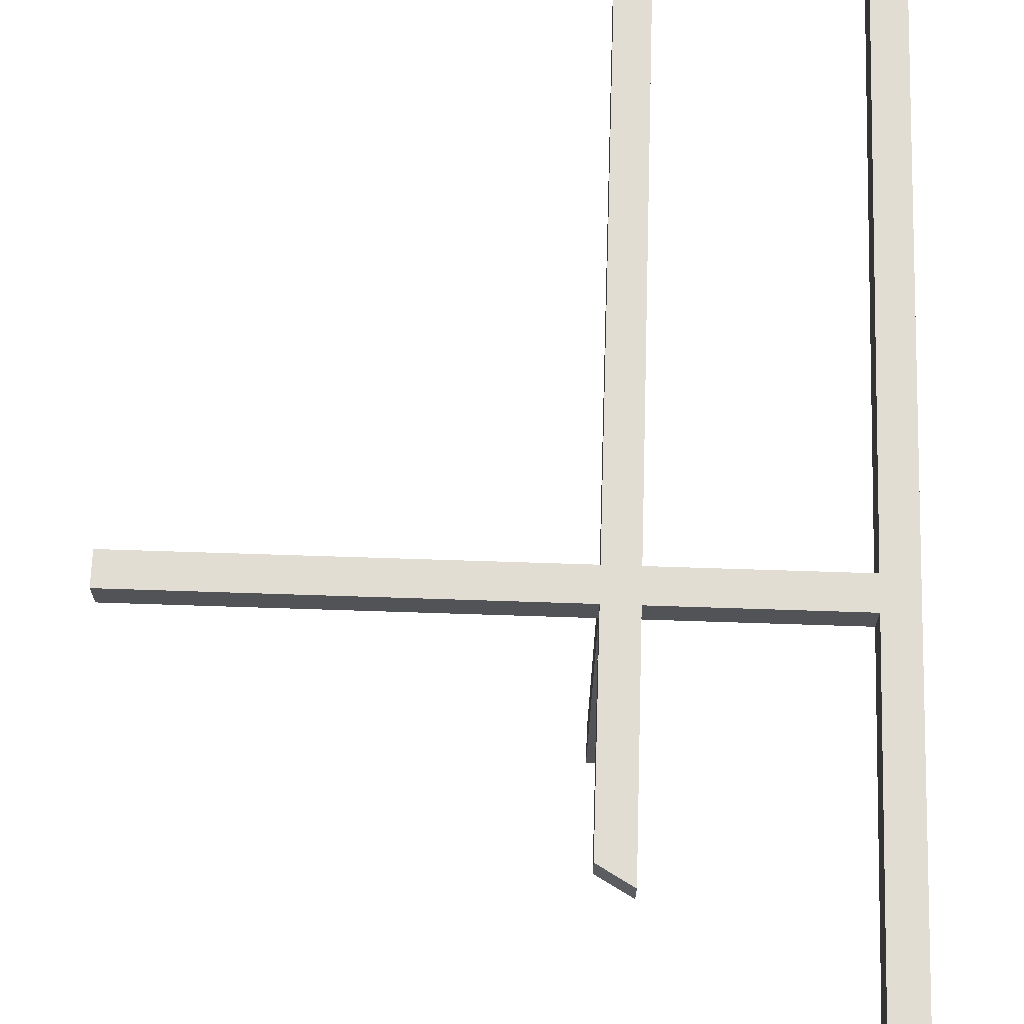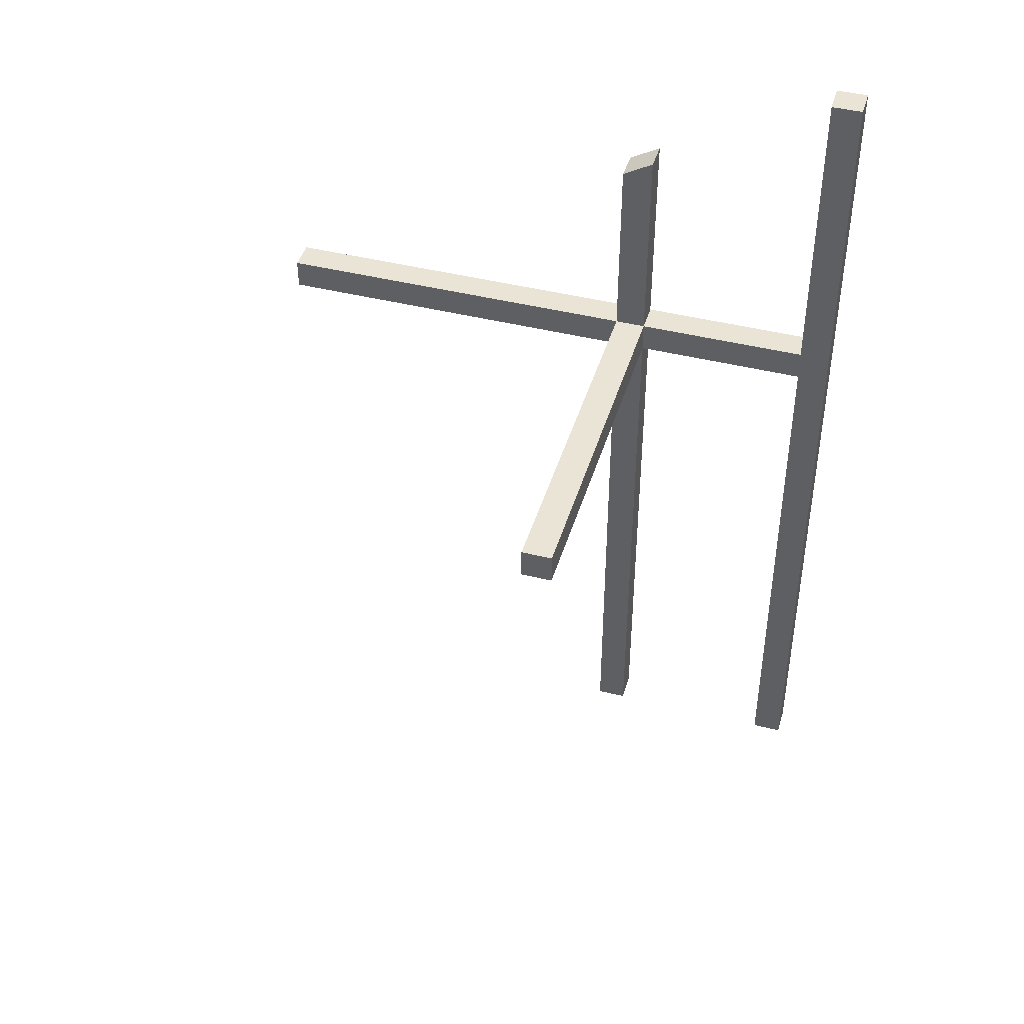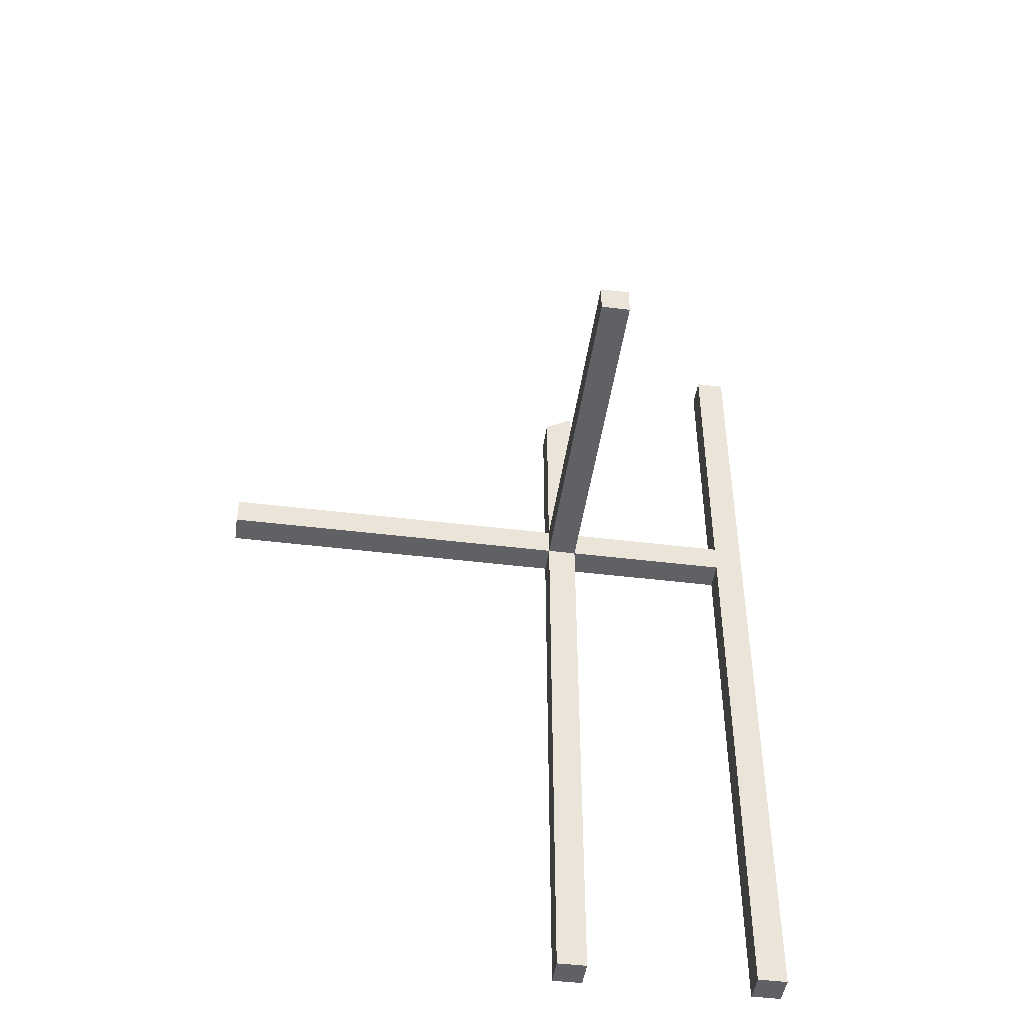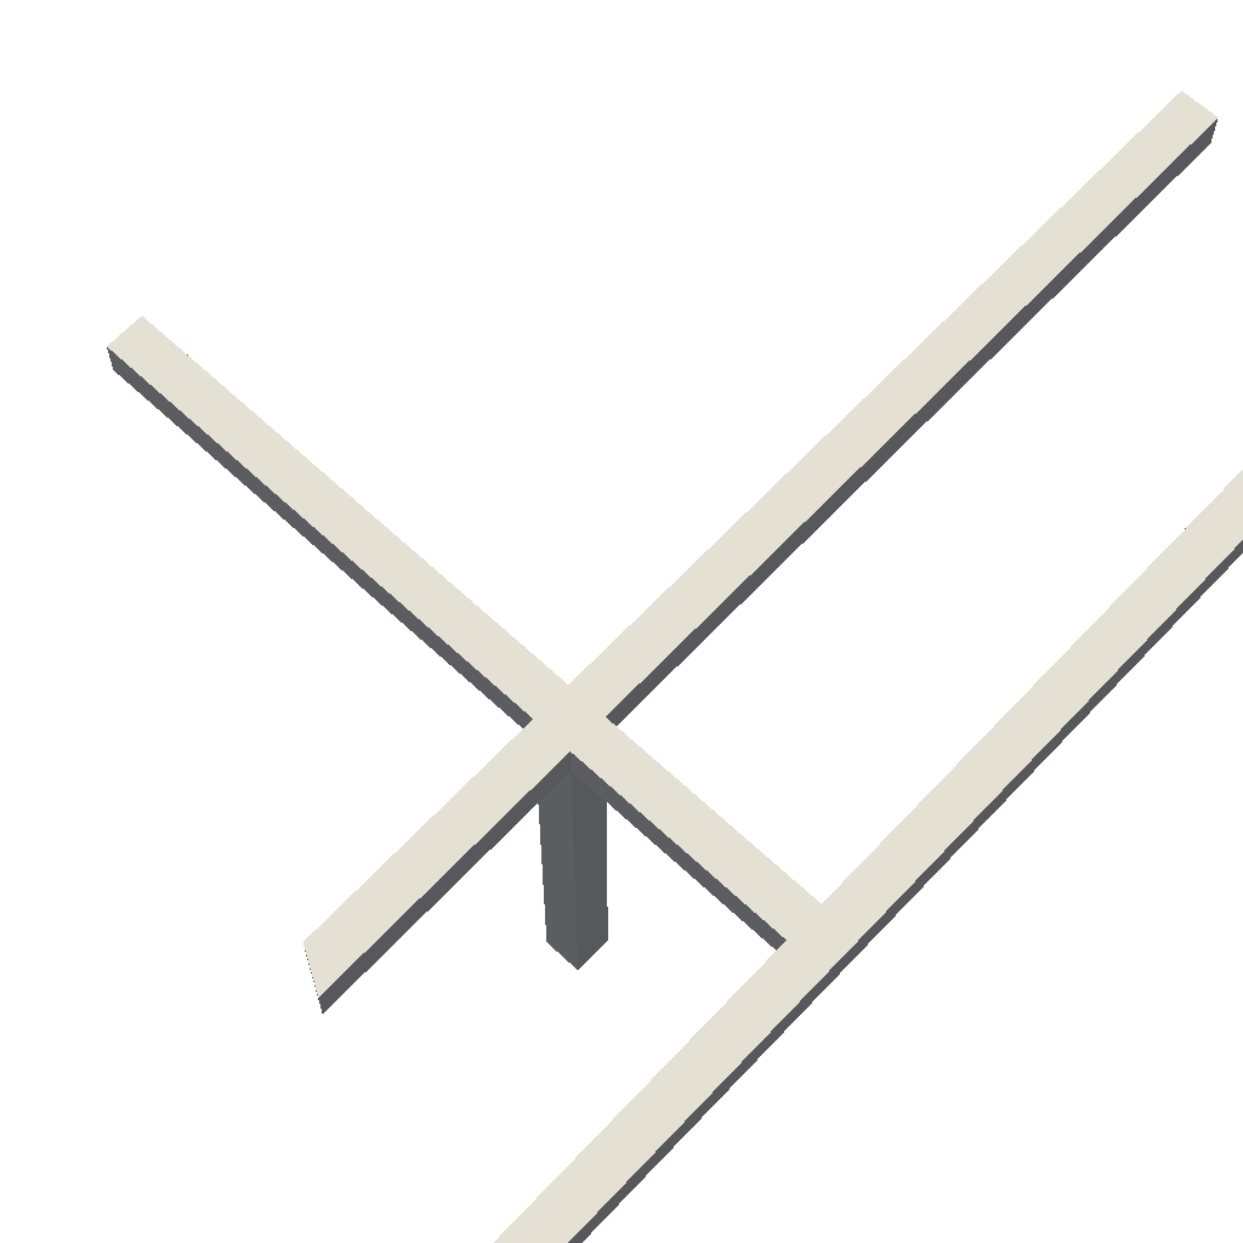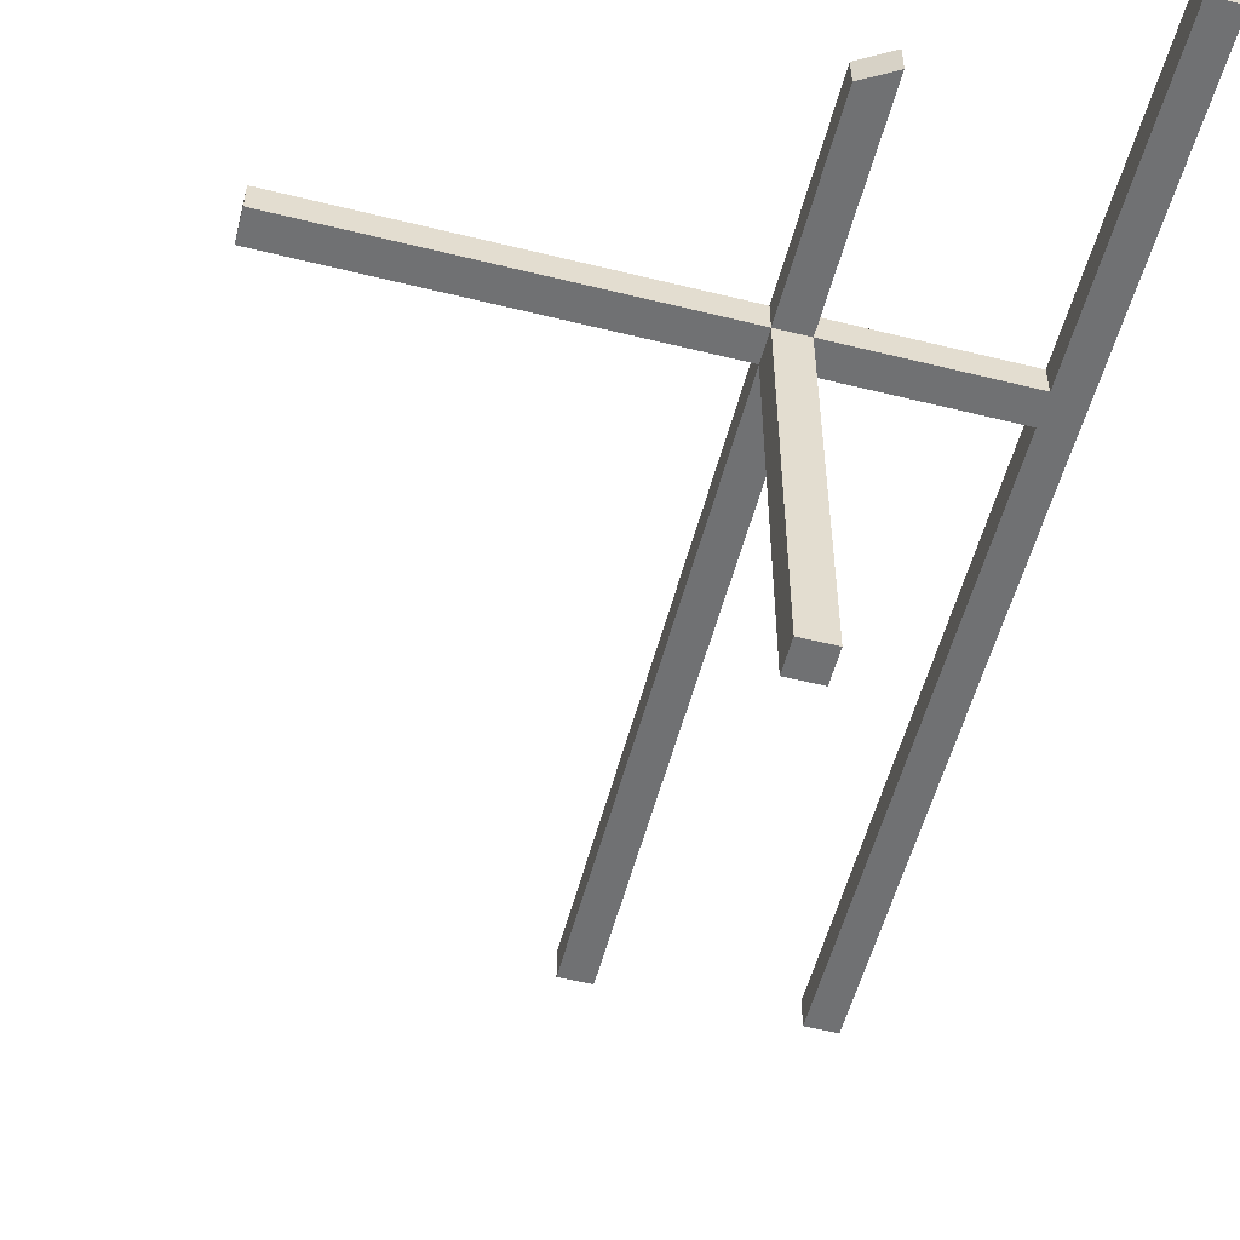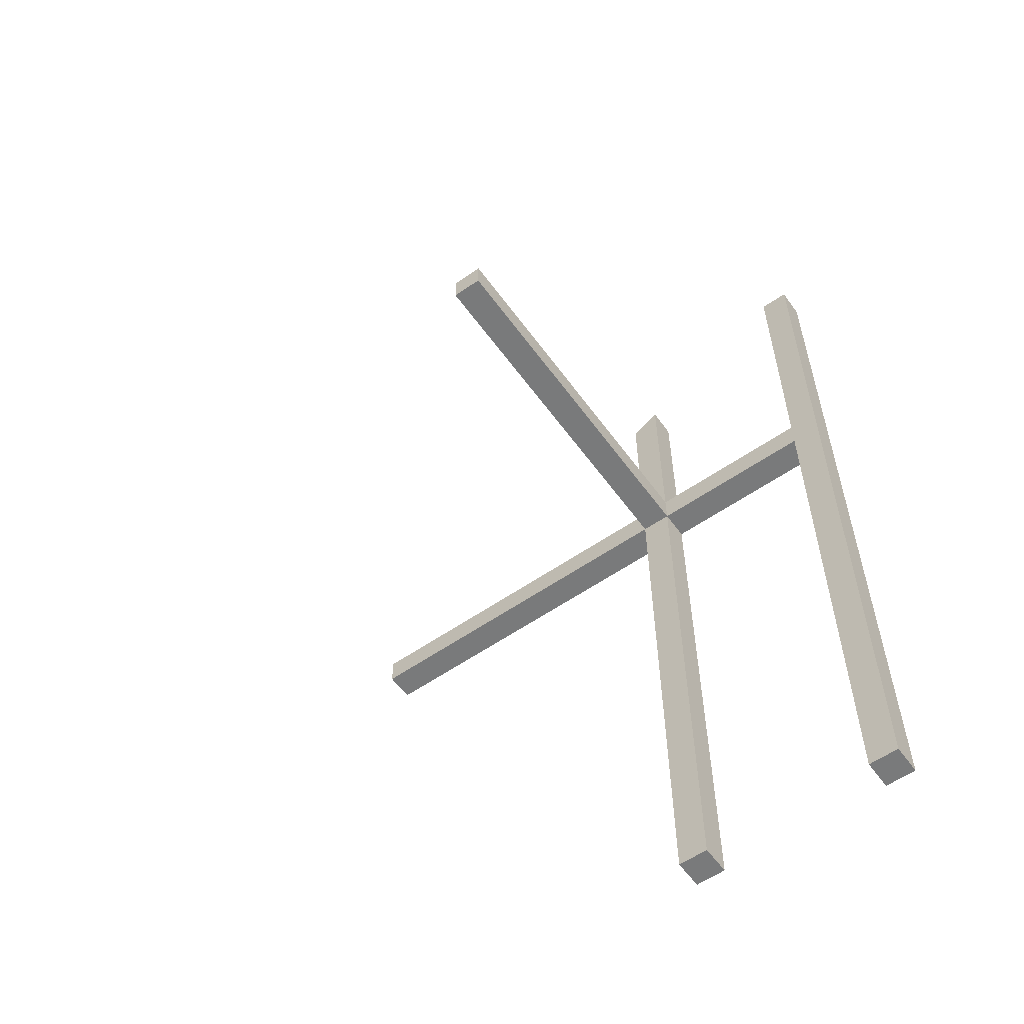
<metadata>
{"format":"obj","ext":"obj","renderer":"f3d","projection":"perspective","resolution":1024,"background":"white","views":[{"elev":68.2,"azim":-178.1,"up":"+Z"},{"elev":43.9,"azim":-163.6,"up":"+Y"},{"elev":-46.3,"azim":172.0,"up":"+Y"},{"elev":65.3,"azim":-136.8,"up":"+Z"},{"elev":-55.2,"azim":165.3,"up":"+Z"},{"elev":-58.0,"azim":-144.3,"up":"+Y"}]}
</metadata>
<code>
g Mesh1 Group1 Model
v 6.044 8.75 0.3
v 4.344 8.75 6.088e-09
v 4.344 8.75 0.3
f 1 2 3
v 6.044 8.75 6.071e-09
f 2 1 4
v 6.044 10.82 0.3
f 5 4 1
v 6.044 10.82 7.451e-09
f 4 5 6
v 6.344 10.64 0.3
f 7 6 5
v 6.344 10.64 8.501e-09
f 6 7 8
v 6.344 8.75 0.3
f 9 8 7
v 6.344 8.75 6.071e-09
f 8 9 10
v 9.994 8.75 0.3
f 11 10 9
v 9.994 8.75 6.071e-09
f 10 11 12
v 9.994 8.45 6.071e-09
f 11 13 12
v 9.994 8.45 0.3
f 13 11 14
v 6.344 8.45 0.3
f 11 15 14
v 6.044 8.45 0.3
f 15 11 16
f 16 11 3
f 3 11 1
f 1 11 9
f 1 9 7
f 1 7 5
v 4.344 8.45 0.3
f 3 17 16
v 4.044 11.8 0.3
f 18 17 3
v 4.044 2.75 0.3
f 19 17 18
v 4.344 2.75 0.3
f 17 19 20
v 4.044 2.75 9.844e-10
f 21 20 19
v 4.344 2.75 9.844e-10
f 20 21 22
v 4.344 8.45 6.088e-09
f 21 23 22
v 4.044 11.8 8.681e-09
f 23 21 24
f 19 24 21
f 24 19 18
v 4.344 11.8 0.3
f 25 24 18
v 4.344 11.8 8.681e-09
f 24 25 26
f 3 26 25
f 26 3 2
f 2 24 26
f 23 24 2
v 6.044 8.45 6.071e-09
f 23 2 27
f 4 27 2
v 6.044 8.75 -3.65
f 28 27 4
v 6.044 8.45 -3.65
f 27 28 29
v 6.344 8.45 -3.65
f 28 30 29
v 6.344 8.75 -3.65
f 30 28 31
f 28 10 31
f 10 28 4
f 6 10 4
f 10 6 8
f 10 30 31
v 6.344 8.45 6.071e-09
f 30 10 32
f 10 13 32
f 13 10 12
f 13 15 32
f 15 13 14
v 6.344 2.75 0.3
f 33 32 15
v 6.344 2.75 9.844e-10
f 32 33 34
v 6.044 2.75 9.844e-10
f 33 35 34
v 6.044 2.75 0.3
f 35 33 36
f 15 36 33
f 36 15 16
f 27 36 16
f 36 27 35
f 32 35 27
f 35 32 34
f 27 30 32
f 30 27 29
f 17 27 16
f 27 17 23
f 20 23 17
f 23 20 22
f 18 3 25

</code>
